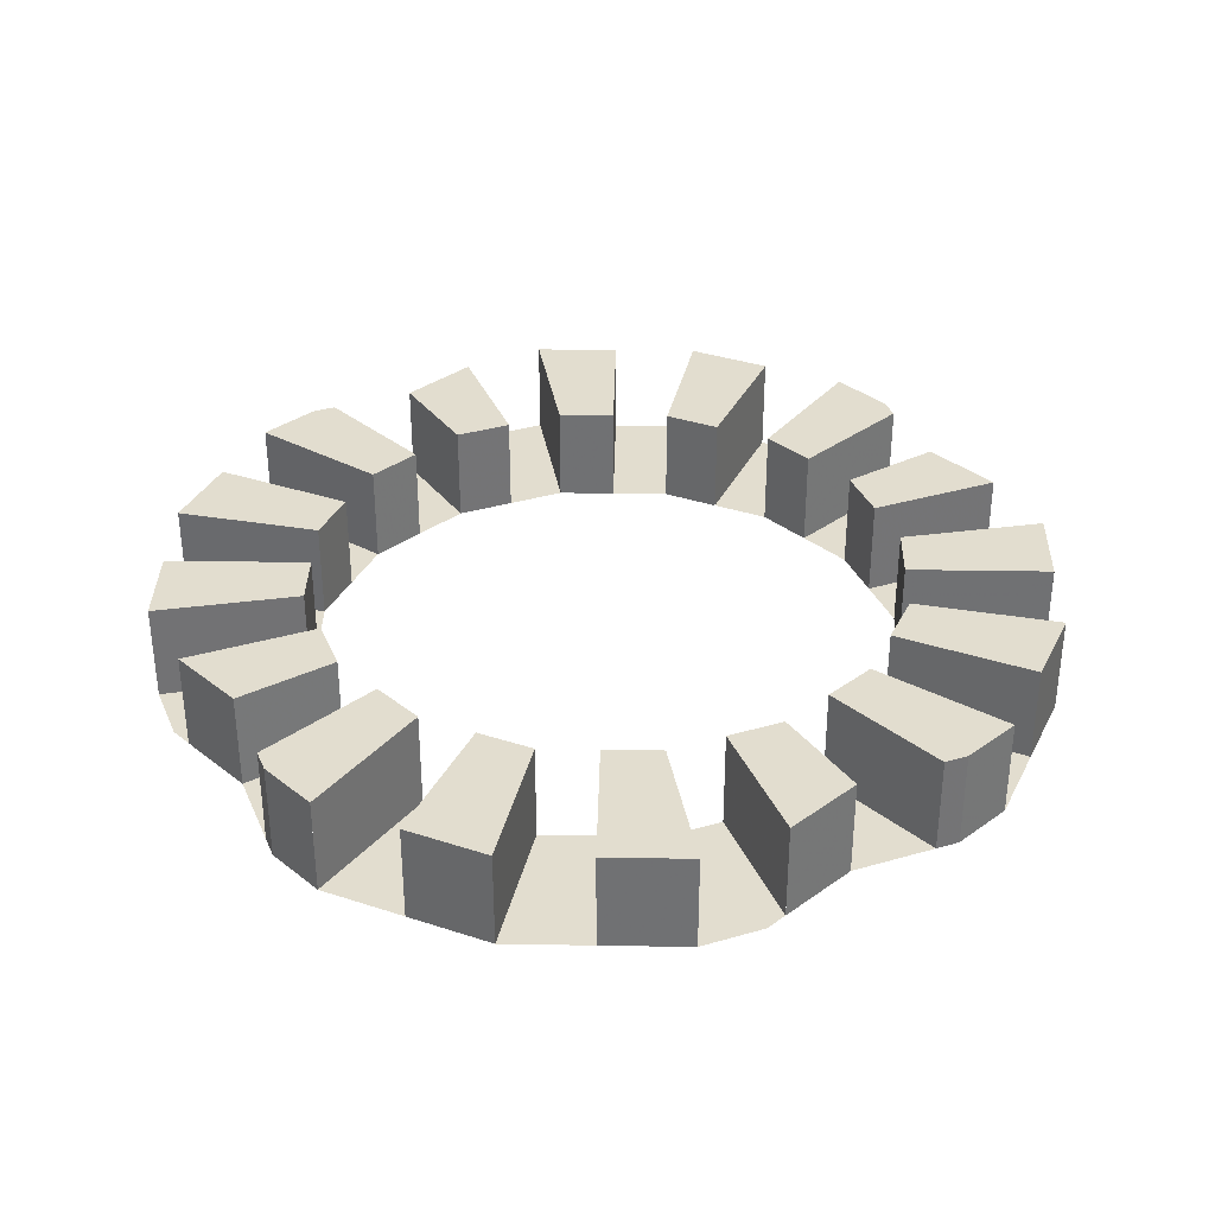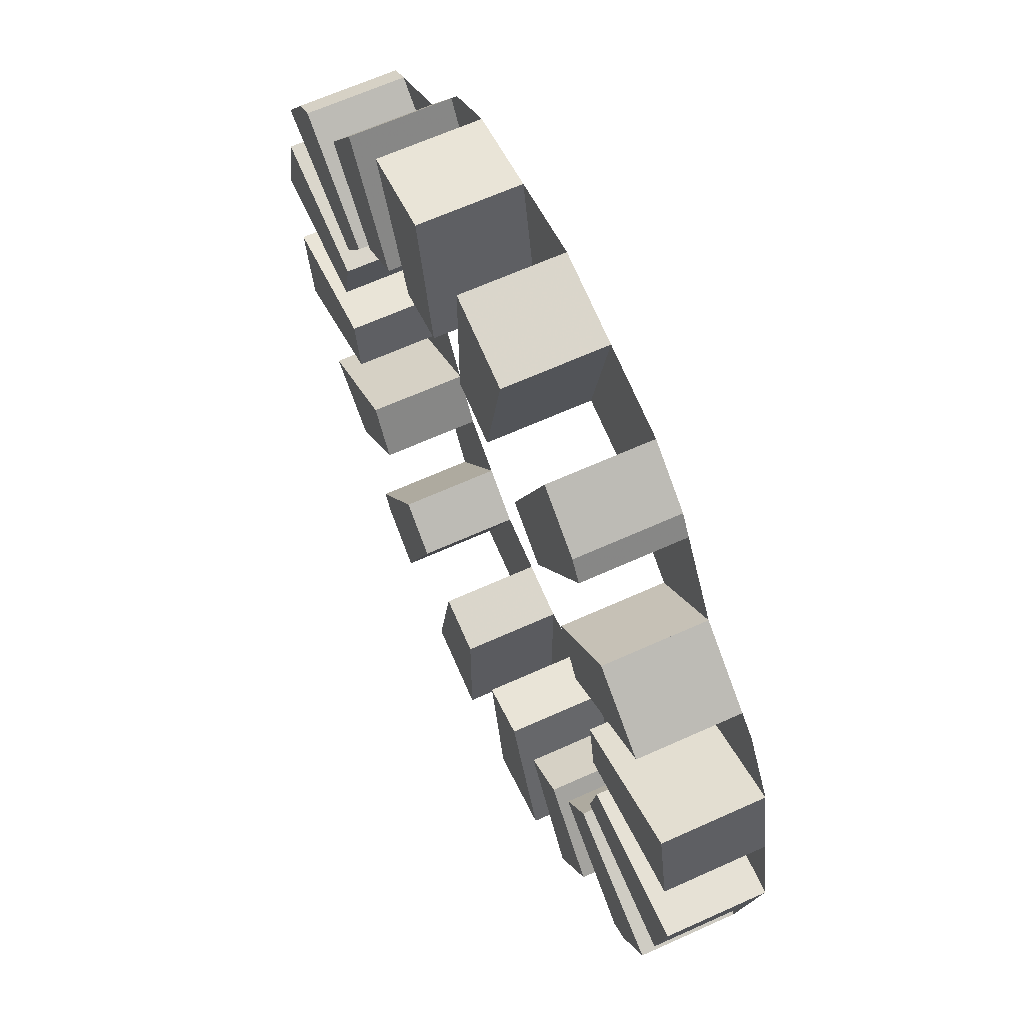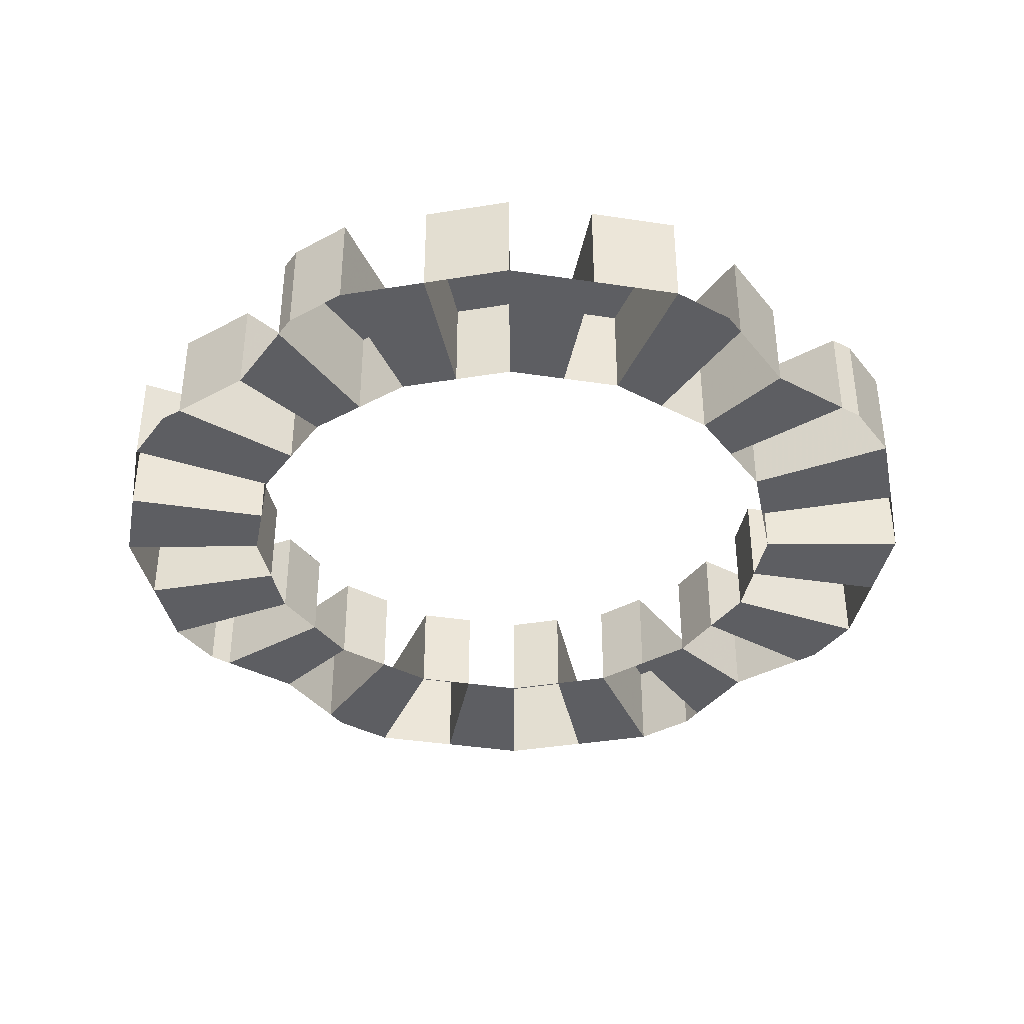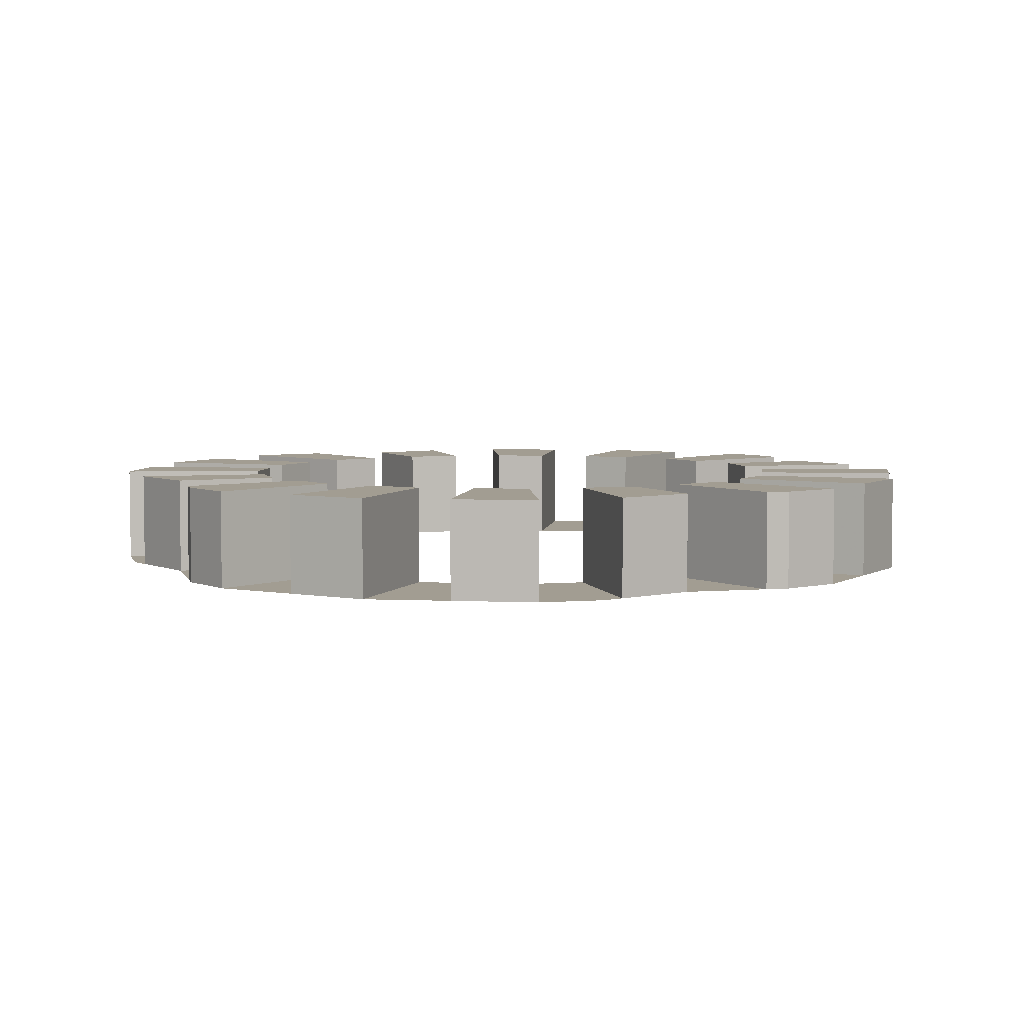
<metadata>
{"format":"obj","ext":"obj","renderer":"f3d","projection":"perspective","resolution":1024,"background":"white","views":[{"elev":34.8,"azim":102.5,"up":"+Y"},{"elev":64.1,"azim":-114.6,"up":"+Z"},{"elev":-38.8,"azim":-89.6,"up":"+Y"},{"elev":4.9,"azim":-160.9,"up":"+Y"}]}
</metadata>
<code>
v 0.2268 0.1 -0.3793
v 0.2401 0.1 -0.3593
v 0.2401 0 -0.3593
v 0.2268 0 -0.3793
v 0.2268 0.1 -0.3793
v 0.2268 0 -0.3793
v 0.1722 0 -0.4158
v 0.1722 0.1 -0.4158
v 0.1148 0.1 -0.2772
v 0.1635 0.1 -0.2447
v 0.1635 0 -0.2447
v 0.1148 0 -0.2772
v 0.1148 0.1 -0.2772
v 0.1148 0 -0.2772
v 0.1722 0 -0.4158
v 0.1722 0.1 -0.4158
v 0.2121 0.1 -0.2121
v 0.2447 0.1 -0.1635
v 0.2447 0 -0.1635
v 0.2121 0 -0.2121
v 0.2121 0.1 -0.2121
v 0.2121 0 -0.2121
v 0.2879 0 -0.2879
v 0.2879 0.1 -0.2879
v 0.4329 0.1 -0.08611
v 0.2886 0.1 -0.0574
v 0.2886 0 -0.0574
v 0.4329 0 -0.08611
v 0.2772 0 -0.1148
v 0.2772 0.1 -0.1148
v 0.4158 0.1 -0.1722
v 0.4158 0 -0.1722
v 0.2447 0.1 -0.1635
v 0.2447 0 -0.1635
v 0.3593 0 -0.2401
v 0.3593 0.1 -0.2401
v 0.2401 0 -0.3593
v 0.1635 0 -0.2447
v 0.1635 0.1 -0.2447
v 0.2401 0.1 -0.3593
v 0.0574 0.1 -0.2886
v 0.0574 0 -0.2886
v 0.08611 0 -0.4329
v 0.08611 0.1 -0.4329
v 0 0 -0.3
v 0 0.1 -0.3
v 0 0.1 -0.45
v 0 0 -0.45
v 0.4329 0 -0.08611
v 0.4158 0 -0.1722
v 0.4158 0.1 -0.1722
v 0.4329 0.1 -0.08611
v 0.2772 0 -0.1148
v 0.2886 0 -0.0574
v 0.2886 0.1 -0.0574
v 0.2772 0.1 -0.1148
v 0.3593 0 -0.2401
v 0.2879 0 -0.2879
v 0.2879 0.1 -0.2879
v 0.3593 0.1 -0.2401
v 0 0.1 -0.3
v 0 0 -0.3
v 0.0574 0 -0.2886
v 0.0574 0.1 -0.2886
v 0.08611 0 -0.4329
v 0 0 -0.45
v 0 0.1 -0.45
v 0.08611 0.1 -0.4329
v 0.3 0 0
v 0.45 0 0
v 0.4329 0 -0.08611
v 0.2886 0 -0.0574
v 0.2886 0.1 -0.0574
v 0.4329 0.1 -0.08611
v 0.4158 0.1 -0.1722
v 0.2772 0.1 -0.1148
v 0.3593 0 -0.2401
v 0.4158 0 -0.1722
v 0.3793 0 -0.2268
v 0.4158 0 -0.1722
v 0.3593 0 -0.2401
v 0.2447 0 -0.1635
v 0.2772 0 -0.1148
v 0.2447 0.1 -0.1635
v 0.3593 0.1 -0.2401
v 0.2879 0.1 -0.2879
v 0.2121 0.1 -0.2121
v 0.2121 0 -0.2121
v 0.2879 0 -0.2879
v 0.2401 0 -0.3593
v 0.1635 0 -0.2447
v 0.2268 0.1 -0.3793
v 0.1722 0.1 -0.4158
v 0.2401 0.1 -0.3593
v 0.1635 0.1 -0.2447
v 0.2401 0.1 -0.3593
v 0.1722 0.1 -0.4158
v 0.1148 0.1 -0.2772
v 0.1148 0 -0.2772
v 0.1722 0 -0.4158
v 0.08611 0 -0.4329
v 0.0574 0 -0.2886
v 0.0574 0.1 -0.2886
v 0.08611 0.1 -0.4329
v 0 0.1 -0.45
v 0 0.1 -0.3
v 0.3793 0.1 0.2268
v 0.3593 0.1 0.2401
v 0.3593 0 0.2401
v 0.3793 0 0.2268
v 0.3793 0.1 0.2268
v 0.3793 0 0.2268
v 0.4158 0 0.1722
v 0.4158 0.1 0.1722
v 0.2772 0.1 0.1148
v 0.2447 0.1 0.1635
v 0.2447 0 0.1635
v 0.2772 0 0.1148
v 0.2772 0.1 0.1148
v 0.2772 0 0.1148
v 0.4158 0 0.1722
v 0.4158 0.1 0.1722
v 0.2121 0.1 0.2121
v 0.1635 0.1 0.2447
v 0.1635 0 0.2447
v 0.2121 0 0.2121
v 0.2121 0.1 0.2121
v 0.2121 0 0.2121
v 0.2879 0 0.2879
v 0.2879 0.1 0.2879
v 0.08611 0.1 0.4329
v 0.0574 0.1 0.2886
v 0.0574 0 0.2886
v 0.08611 0 0.4329
v 0.1148 0 0.2772
v 0.1148 0.1 0.2772
v 0.1722 0.1 0.4158
v 0.1722 0 0.4158
v 0.1635 0.1 0.2447
v 0.1635 0 0.2447
v 0.2401 0 0.3593
v 0.2401 0.1 0.3593
v 0.3593 0 0.2401
v 0.2447 0 0.1635
v 0.2447 0.1 0.1635
v 0.3593 0.1 0.2401
v 0.2886 0.1 0.0574
v 0.2886 0 0.0574
v 0.4329 0 0.08611
v 0.4329 0.1 0.08611
v 0.3 0 0
v 0.3 0.1 0
v 0.45 0.1 0
v 0.45 0 0
v 0.08611 0 0.4329
v 0.1722 0 0.4158
v 0.1722 0.1 0.4158
v 0.08611 0.1 0.4329
v 0.1148 0 0.2772
v 0.05741 0 0.2886
v 0.05741 0.1 0.2886
v 0.1148 0.1 0.2772
v 0.2401 0 0.3593
v 0.2879 0 0.2879
v 0.2879 0.1 0.2879
v 0.2401 0.1 0.3593
v 0.3 0.1 0
v 0.3 0 0
v 0.2886 0 0.0574
v 0.2886 0.1 0.0574
v 0.4329 0 0.0861
v 0.45 0 0
v 0.45 0.1 0
v 0.4329 0.1 0.0861
v 0 0 0.3
v 0 0 0.45
v 0.08611 0 0.4329
v 0.0574 0 0.2886
v 0.0574 0.1 0.2886
v 0.08611 0.1 0.4329
v 0.1722 0.1 0.4158
v 0.1148 0.1 0.2772
v 0.2401 0 0.3593
v 0.1722 0 0.4158
v 0.2268 0 0.3793
v 0.1722 0 0.4158
v 0.2401 0 0.3593
v 0.1635 0 0.2447
v 0.1148 0 0.2772
v 0.1635 0.1 0.2447
v 0.2401 0.1 0.3593
v 0.2879 0.1 0.2879
v 0.2121 0.1 0.2121
v 0.2121 0 0.2121
v 0.2879 0 0.2879
v 0.3593 0 0.2401
v 0.2447 0 0.1635
v 0.3793 0.1 0.2268
v 0.4158 0.1 0.1722
v 0.3593 0.1 0.2401
v 0.2447 0.1 0.1635
v 0.3593 0.1 0.2401
v 0.4158 0.1 0.1722
v 0.2772 0.1 0.1148
v 0.2772 0 0.1148
v 0.4158 0 0.1722
v 0.4329 0 0.08611
v 0.2886 0 0.0574
v 0.2886 0.1 0.0574
v 0.4329 0.1 0.08611
v 0.45 0.1 0
v 0.3 0.1 0
v -0.2268 0.1 0.3793
v -0.2401 0.1 0.3593
v -0.2401 0 0.3593
v -0.2268 0 0.3793
v -0.2268 0.1 0.3793
v -0.2268 0 0.3793
v -0.1722 0 0.4158
v -0.1722 0.1 0.4158
v -0.1148 0.1 0.2772
v -0.1635 0.1 0.2447
v -0.1635 0 0.2447
v -0.1148 0 0.2772
v -0.1148 0.1 0.2772
v -0.1148 0 0.2772
v -0.1722 0 0.4158
v -0.1722 0.1 0.4158
v -0.2121 0.1 0.2121
v -0.2447 0.1 0.1635
v -0.2447 0 0.1635
v -0.2121 0 0.2121
v -0.2121 0.1 0.2121
v -0.2121 0 0.2121
v -0.2879 0 0.2879
v -0.2879 0.1 0.2879
v -0.4329 0.1 0.08611
v -0.2886 0.1 0.0574
v -0.2886 0 0.0574
v -0.4329 0 0.08611
v -0.2772 0 0.1148
v -0.2772 0.1 0.1148
v -0.4158 0.1 0.1722
v -0.4158 0 0.1722
v -0.2447 0.1 0.1635
v -0.2447 0 0.1635
v -0.3593 0 0.2401
v -0.3593 0.1 0.2401
v -0.2401 0 0.3593
v -0.1635 0 0.2447
v -0.1635 0.1 0.2447
v -0.2401 0.1 0.3593
v -0.0574 0.1 0.2886
v -0.0574 0 0.2886
v -0.08611 0 0.4329
v -0.08611 0.1 0.4329
v 0 0 0.3
v 0 0.1 0.3
v 0 0.1 0.45
v 0 0 0.45
v -0.4329 0 0.08611
v -0.4158 0 0.1722
v -0.4158 0.1 0.1722
v -0.4329 0.1 0.08611
v -0.2772 0 0.1148
v -0.2886 0 0.05741
v -0.2886 0.1 0.05741
v -0.2772 0.1 0.1148
v -0.3593 0 0.2401
v -0.2879 0 0.2879
v -0.2879 0.1 0.2879
v -0.3593 0.1 0.2401
v 0 0.1 0.3
v 0 0 0.3
v -0.0574 0 0.2886
v -0.0574 0.1 0.2886
v -0.0861 0 0.4329
v 0 0 0.45
v 0 0.1 0.45
v -0.0861 0.1 0.4329
v -0.3 0 0
v -0.45 0 0
v -0.4329 0 0.08611
v -0.2886 0 0.0574
v -0.2886 0.1 0.0574
v -0.4329 0.1 0.08611
v -0.4158 0.1 0.1722
v -0.2772 0.1 0.1148
v -0.3593 0 0.2401
v -0.4158 0 0.1722
v -0.3793 0 0.2268
v -0.4158 0 0.1722
v -0.3593 0 0.2401
v -0.2447 0 0.1635
v -0.2772 0 0.1148
v -0.2447 0.1 0.1635
v -0.3593 0.1 0.2401
v -0.2879 0.1 0.2879
v -0.2121 0.1 0.2121
v -0.2121 0 0.2121
v -0.2879 0 0.2879
v -0.2401 0 0.3593
v -0.1635 0 0.2447
v -0.2268 0.1 0.3793
v -0.1722 0.1 0.4158
v -0.2401 0.1 0.3593
v -0.1635 0.1 0.2447
v -0.2401 0.1 0.3593
v -0.1722 0.1 0.4158
v -0.1148 0.1 0.2772
v -0.1148 0 0.2772
v -0.1722 0 0.4158
v -0.08611 0 0.4329
v -0.0574 0 0.2886
v -0.0574 0.1 0.2886
v -0.08611 0.1 0.4329
v 0 0.1 0.45
v 0 0.1 0.3
v -0.3793 0.1 -0.2268
v -0.3593 0.1 -0.2401
v -0.3593 0 -0.2401
v -0.3793 0 -0.2268
v -0.3793 0.1 -0.2268
v -0.3793 0 -0.2268
v -0.4158 0 -0.1722
v -0.4158 0.1 -0.1722
v -0.2772 0.1 -0.1148
v -0.2447 0.1 -0.1635
v -0.2447 0 -0.1635
v -0.2772 0 -0.1148
v -0.2772 0.1 -0.1148
v -0.2772 0 -0.1148
v -0.4158 0 -0.1722
v -0.4158 0.1 -0.1722
v -0.2121 0.1 -0.2121
v -0.1635 0.1 -0.2447
v -0.1635 0 -0.2447
v -0.2121 0 -0.2121
v -0.2121 0.1 -0.2121
v -0.2121 0 -0.2121
v -0.2879 0 -0.2879
v -0.2879 0.1 -0.2879
v -0.08611 0.1 -0.4329
v -0.0574 0.1 -0.2886
v -0.0574 0 -0.2886
v -0.08611 0 -0.4329
v -0.1148 0 -0.2772
v -0.1148 0.1 -0.2772
v -0.1722 0.1 -0.4158
v -0.1722 0 -0.4158
v -0.1635 0.1 -0.2447
v -0.1635 0 -0.2447
v -0.2401 0 -0.3593
v -0.2401 0.1 -0.3593
v -0.3593 0 -0.2401
v -0.2447 0 -0.1635
v -0.2447 0.1 -0.1635
v -0.3593 0.1 -0.2401
v -0.2886 0.1 -0.0574
v -0.2886 0 -0.0574
v -0.4329 0 -0.08611
v -0.4329 0.1 -0.08611
v -0.3 0 0
v -0.3 0.1 0
v -0.45 0.1 0
v -0.45 0 0
v -0.08611 0 -0.4329
v -0.1722 0 -0.4158
v -0.1722 0.1 -0.4158
v -0.08611 0.1 -0.4329
v -0.1148 0 -0.2772
v -0.05741 0 -0.2886
v -0.05741 0.1 -0.2886
v -0.1148 0.1 -0.2772
v -0.2401 0 -0.3593
v -0.2879 0 -0.2879
v -0.2879 0.1 -0.2879
v -0.2401 0.1 -0.3593
v -0.3 0.1 0
v -0.3 0 0
v -0.2886 0 -0.0574
v -0.2886 0.1 -0.0574
v -0.4329 0 -0.0861
v -0.45 0 0
v -0.45 0.1 0
v -0.4329 0.1 -0.0861
v 0 0 -0.3
v 0 0 -0.45
v -0.08611 0 -0.4329
v -0.0574 0 -0.2886
v -0.0574 0.1 -0.2886
v -0.08611 0.1 -0.4329
v -0.1722 0.1 -0.4158
v -0.1148 0.1 -0.2772
v -0.2401 0 -0.3593
v -0.1722 0 -0.4158
v -0.2268 0 -0.3793
v -0.1722 0 -0.4158
v -0.2401 0 -0.3593
v -0.1635 0 -0.2447
v -0.1148 0 -0.2772
v -0.1635 0.1 -0.2447
v -0.2401 0.1 -0.3593
v -0.2879 0.1 -0.2879
v -0.2121 0.1 -0.2121
v -0.2121 0 -0.2121
v -0.2879 0 -0.2879
v -0.3593 0 -0.2401
v -0.2447 0 -0.1635
v -0.3793 0.1 -0.2268
v -0.4158 0.1 -0.1722
v -0.3593 0.1 -0.2401
v -0.2447 0.1 -0.1635
v -0.3593 0.1 -0.2401
v -0.4158 0.1 -0.1722
v -0.2772 0.1 -0.1148
v -0.2772 0 -0.1148
v -0.4158 0 -0.1722
v -0.4329 0 -0.08611
v -0.2886 0 -0.0574
v -0.2886 0.1 -0.0574
v -0.4329 0.1 -0.08611
v -0.45 0.1 0
v -0.3 0.1 0
g mesh8611
f 1 2 3
f 3 4 1
f 5 6 7
f 7 8 5
g mesh8613
f 9 11 10
f 11 9 12
f 13 15 14
f 15 13 16
g mesh8615
f 17 19 18
f 19 17 20
f 21 23 22
f 23 21 24
g mesh8618
f 25 26 27
f 27 28 25
g mesh8620
f 29 30 31
f 31 32 29
g mesh8622
f 33 34 35
f 35 36 33
g mesh8624
f 37 39 38
f 39 37 40
g mesh8626
f 41 42 43
f 43 44 41
g mesh8628
f 45 46 47
f 47 48 45
g mesh8631
f 49 50 51
f 51 52 49
g mesh8633
f 53 54 55
f 55 56 53
g mesh8635
f 57 58 59
f 59 60 57
g mesh8637
f 61 62 63
f 63 64 61
g mesh8639
f 65 66 67
f 67 68 65
g mesh8641
f 69 70 71
f 71 72 69
f 73 74 75
f 75 76 73
f 77 78 79
f 80 81 82
f 82 83 80
f 84 85 86
f 86 87 84
g mesh8642
f 88 89 90
f 90 91 88
f 92 93 94
f 95 96 97
f 97 98 95
f 99 100 101
f 101 102 99
f 103 104 105
f 105 106 103
g mesh8644
f 107 108 109
f 109 110 107
f 111 112 113
f 113 114 111
g mesh8646
f 115 117 116
f 117 115 118
f 119 121 120
f 121 119 122
g mesh8648
f 123 125 124
f 125 123 126
f 127 129 128
f 129 127 130
g mesh8651
f 131 132 133
f 133 134 131
g mesh8653
f 135 136 137
f 137 138 135
g mesh8655
f 139 140 141
f 141 142 139
g mesh8657
f 143 145 144
f 145 143 146
g mesh8659
f 147 148 149
f 149 150 147
g mesh8661
f 151 152 153
f 153 154 151
g mesh8664
f 155 156 157
f 157 158 155
g mesh8666
f 159 160 161
f 161 162 159
g mesh8668
f 163 164 165
f 165 166 163
g mesh8670
f 167 168 169
f 169 170 167
g mesh8672
f 171 172 173
f 173 174 171
g mesh8674
f 175 176 177
f 177 178 175
f 179 180 181
f 181 182 179
f 183 184 185
f 186 187 188
f 188 189 186
f 190 191 192
f 192 193 190
g mesh8675
f 194 195 196
f 196 197 194
f 198 199 200
f 201 202 203
f 203 204 201
f 205 206 207
f 207 208 205
f 209 210 211
f 211 212 209
g mesh8677
f 213 214 215
f 215 216 213
f 217 218 219
f 219 220 217
g mesh8679
f 221 223 222
f 223 221 224
f 225 227 226
f 227 225 228
g mesh8681
f 229 231 230
f 231 229 232
f 233 235 234
f 235 233 236
g mesh8684
f 237 238 239
f 239 240 237
g mesh8686
f 241 242 243
f 243 244 241
g mesh8688
f 245 246 247
f 247 248 245
g mesh8690
f 249 251 250
f 251 249 252
g mesh8692
f 253 254 255
f 255 256 253
g mesh8694
f 257 258 259
f 259 260 257
g mesh8697
f 261 262 263
f 263 264 261
g mesh8699
f 265 266 267
f 267 268 265
g mesh8701
f 269 270 271
f 271 272 269
g mesh8703
f 273 274 275
f 275 276 273
g mesh8705
f 277 278 279
f 279 280 277
g mesh8707
f 281 282 283
f 283 284 281
f 285 286 287
f 287 288 285
f 289 290 291
f 292 293 294
f 294 295 292
f 296 297 298
f 298 299 296
g mesh8708
f 300 301 302
f 302 303 300
f 304 305 306
f 307 308 309
f 309 310 307
f 311 312 313
f 313 314 311
f 315 316 317
f 317 318 315
g mesh8710
f 319 320 321
f 321 322 319
f 323 324 325
f 325 326 323
g mesh8712
f 327 329 328
f 329 327 330
f 331 333 332
f 333 331 334
g mesh8714
f 335 337 336
f 337 335 338
f 339 341 340
f 341 339 342
g mesh8717
f 343 344 345
f 345 346 343
g mesh8719
f 347 348 349
f 349 350 347
g mesh8721
f 351 352 353
f 353 354 351
g mesh8723
f 355 357 356
f 357 355 358
g mesh8725
f 359 360 361
f 361 362 359
g mesh8727
f 363 364 365
f 365 366 363
g mesh8730
f 367 368 369
f 369 370 367
g mesh8732
f 371 372 373
f 373 374 371
g mesh8734
f 375 376 377
f 377 378 375
g mesh8736
f 379 380 381
f 381 382 379
g mesh8738
f 383 384 385
f 385 386 383
g mesh8740
f 387 388 389
f 389 390 387
f 391 392 393
f 393 394 391
f 395 396 397
f 398 399 400
f 400 401 398
f 402 403 404
f 404 405 402
g mesh8741
f 406 407 408
f 408 409 406
f 410 411 412
f 413 414 415
f 415 416 413
f 417 418 419
f 419 420 417
f 421 422 423
f 423 424 421

</code>
